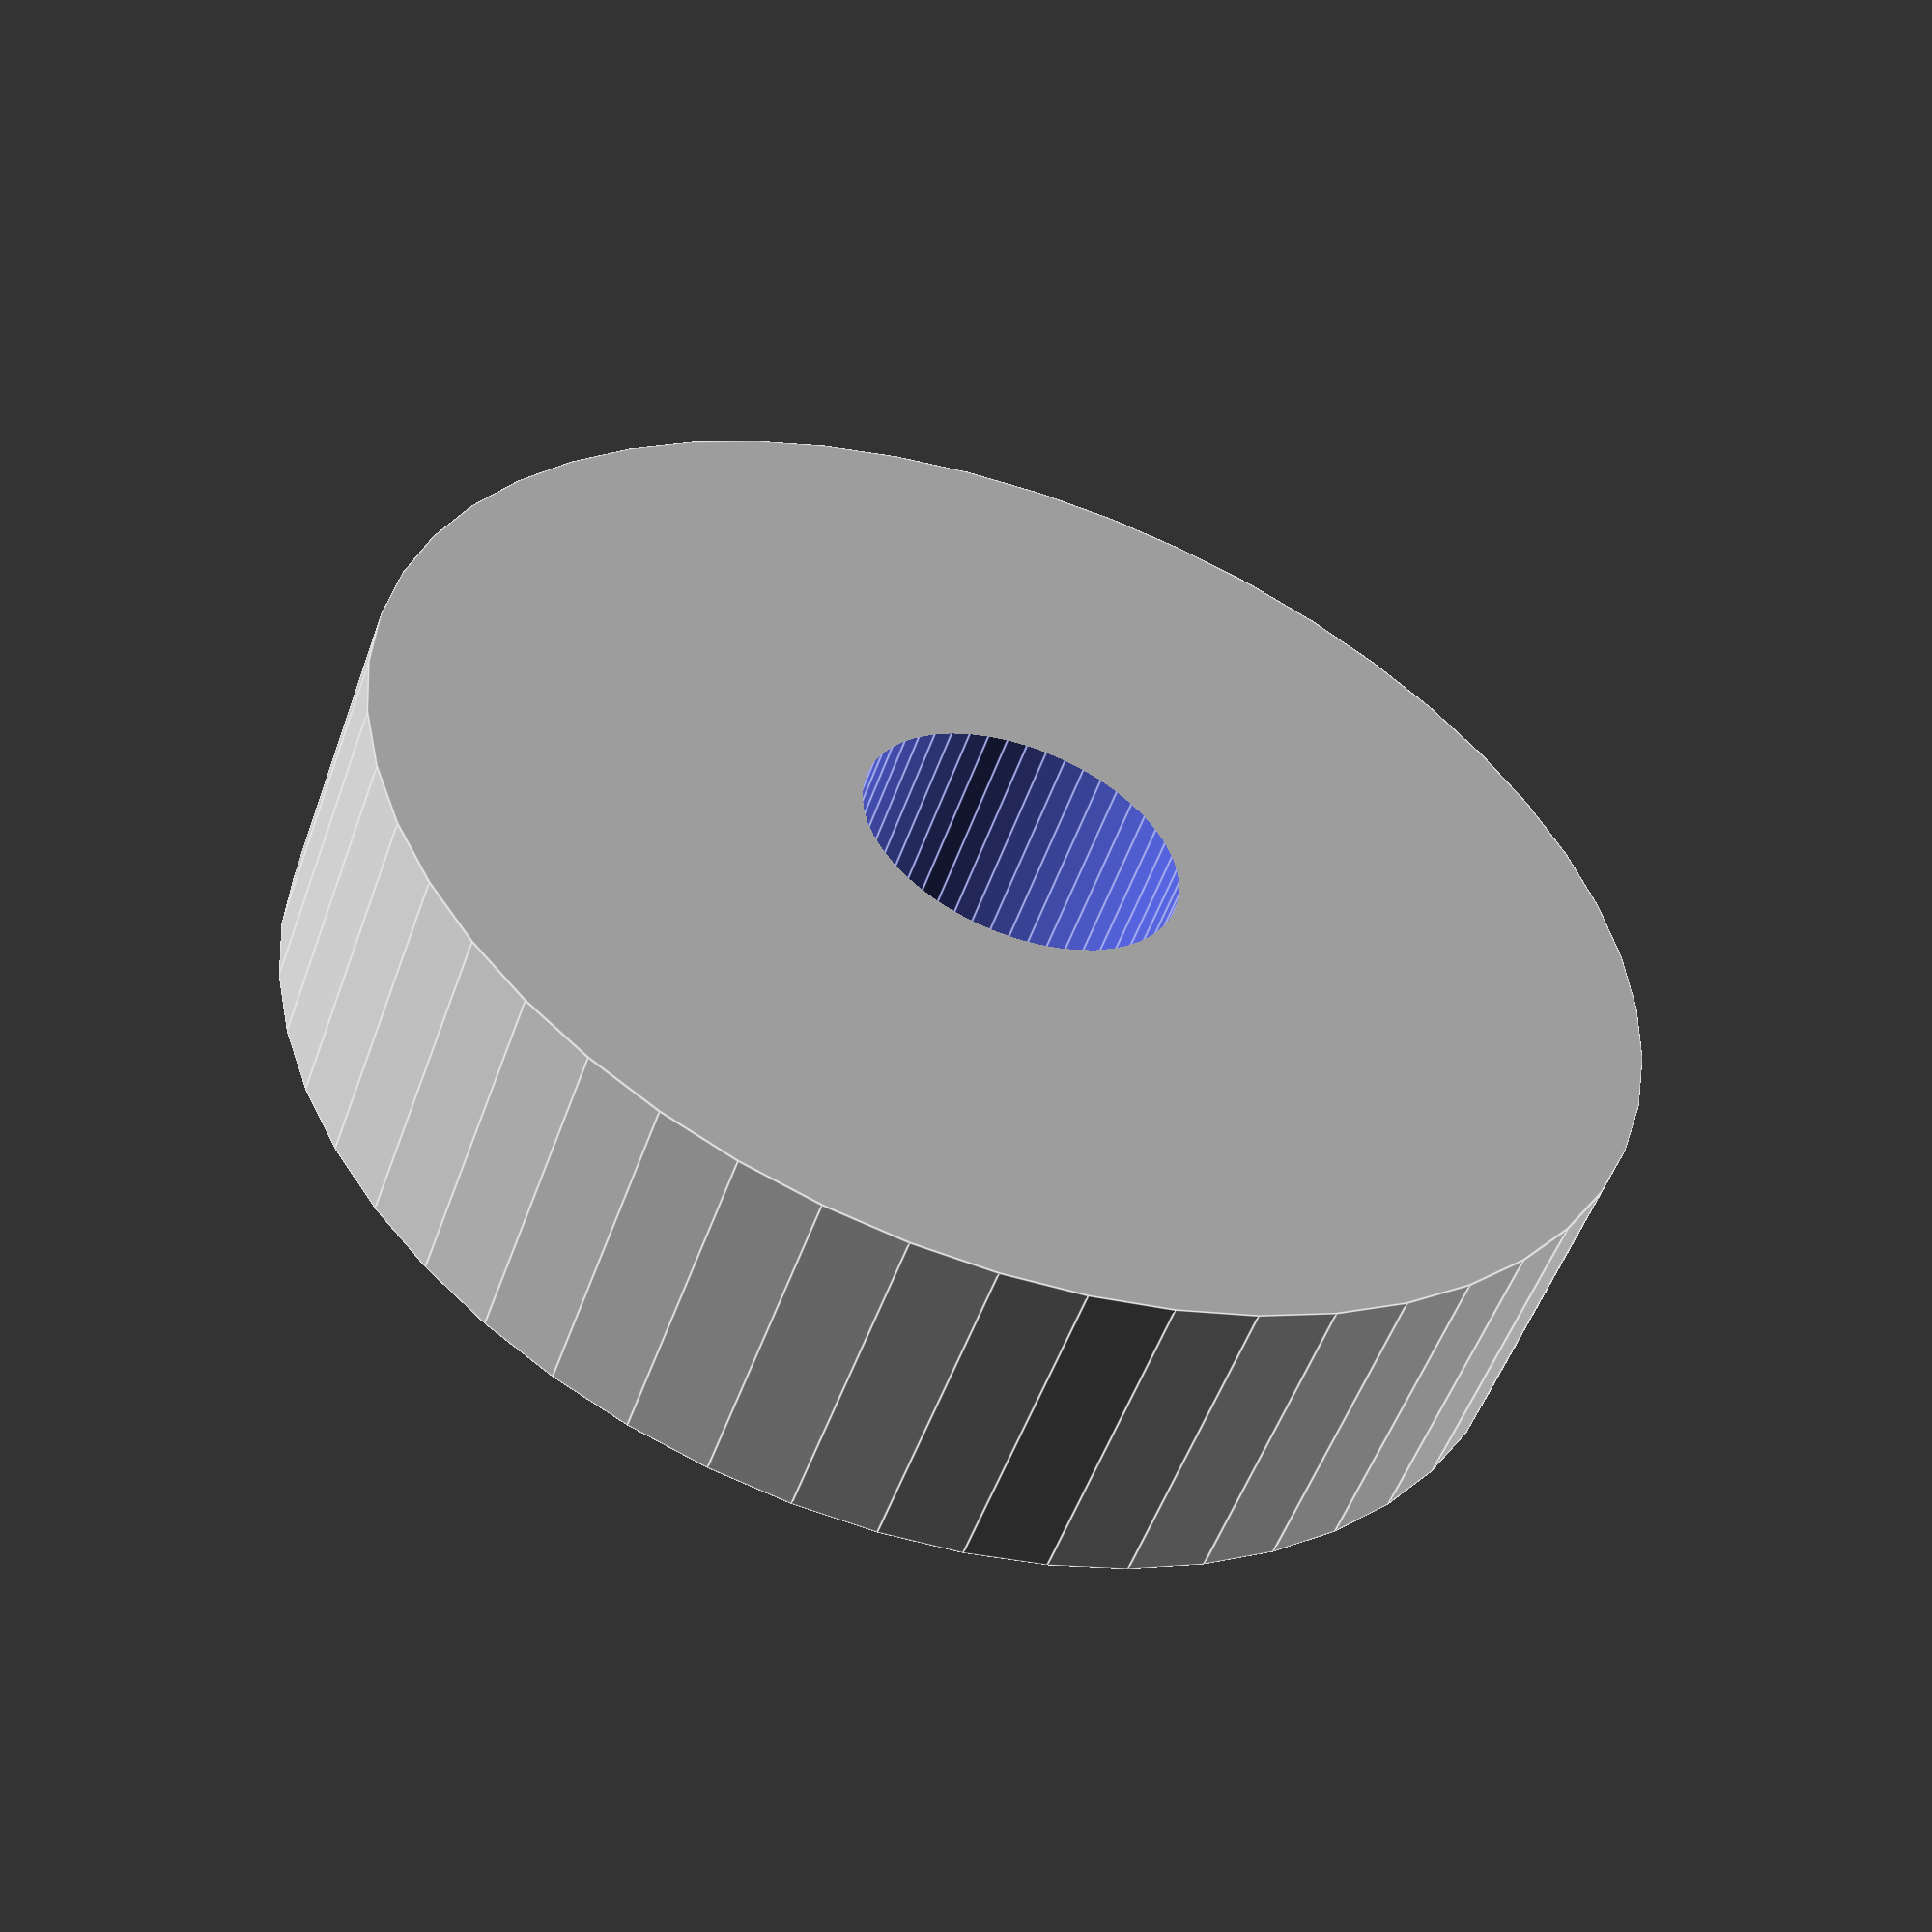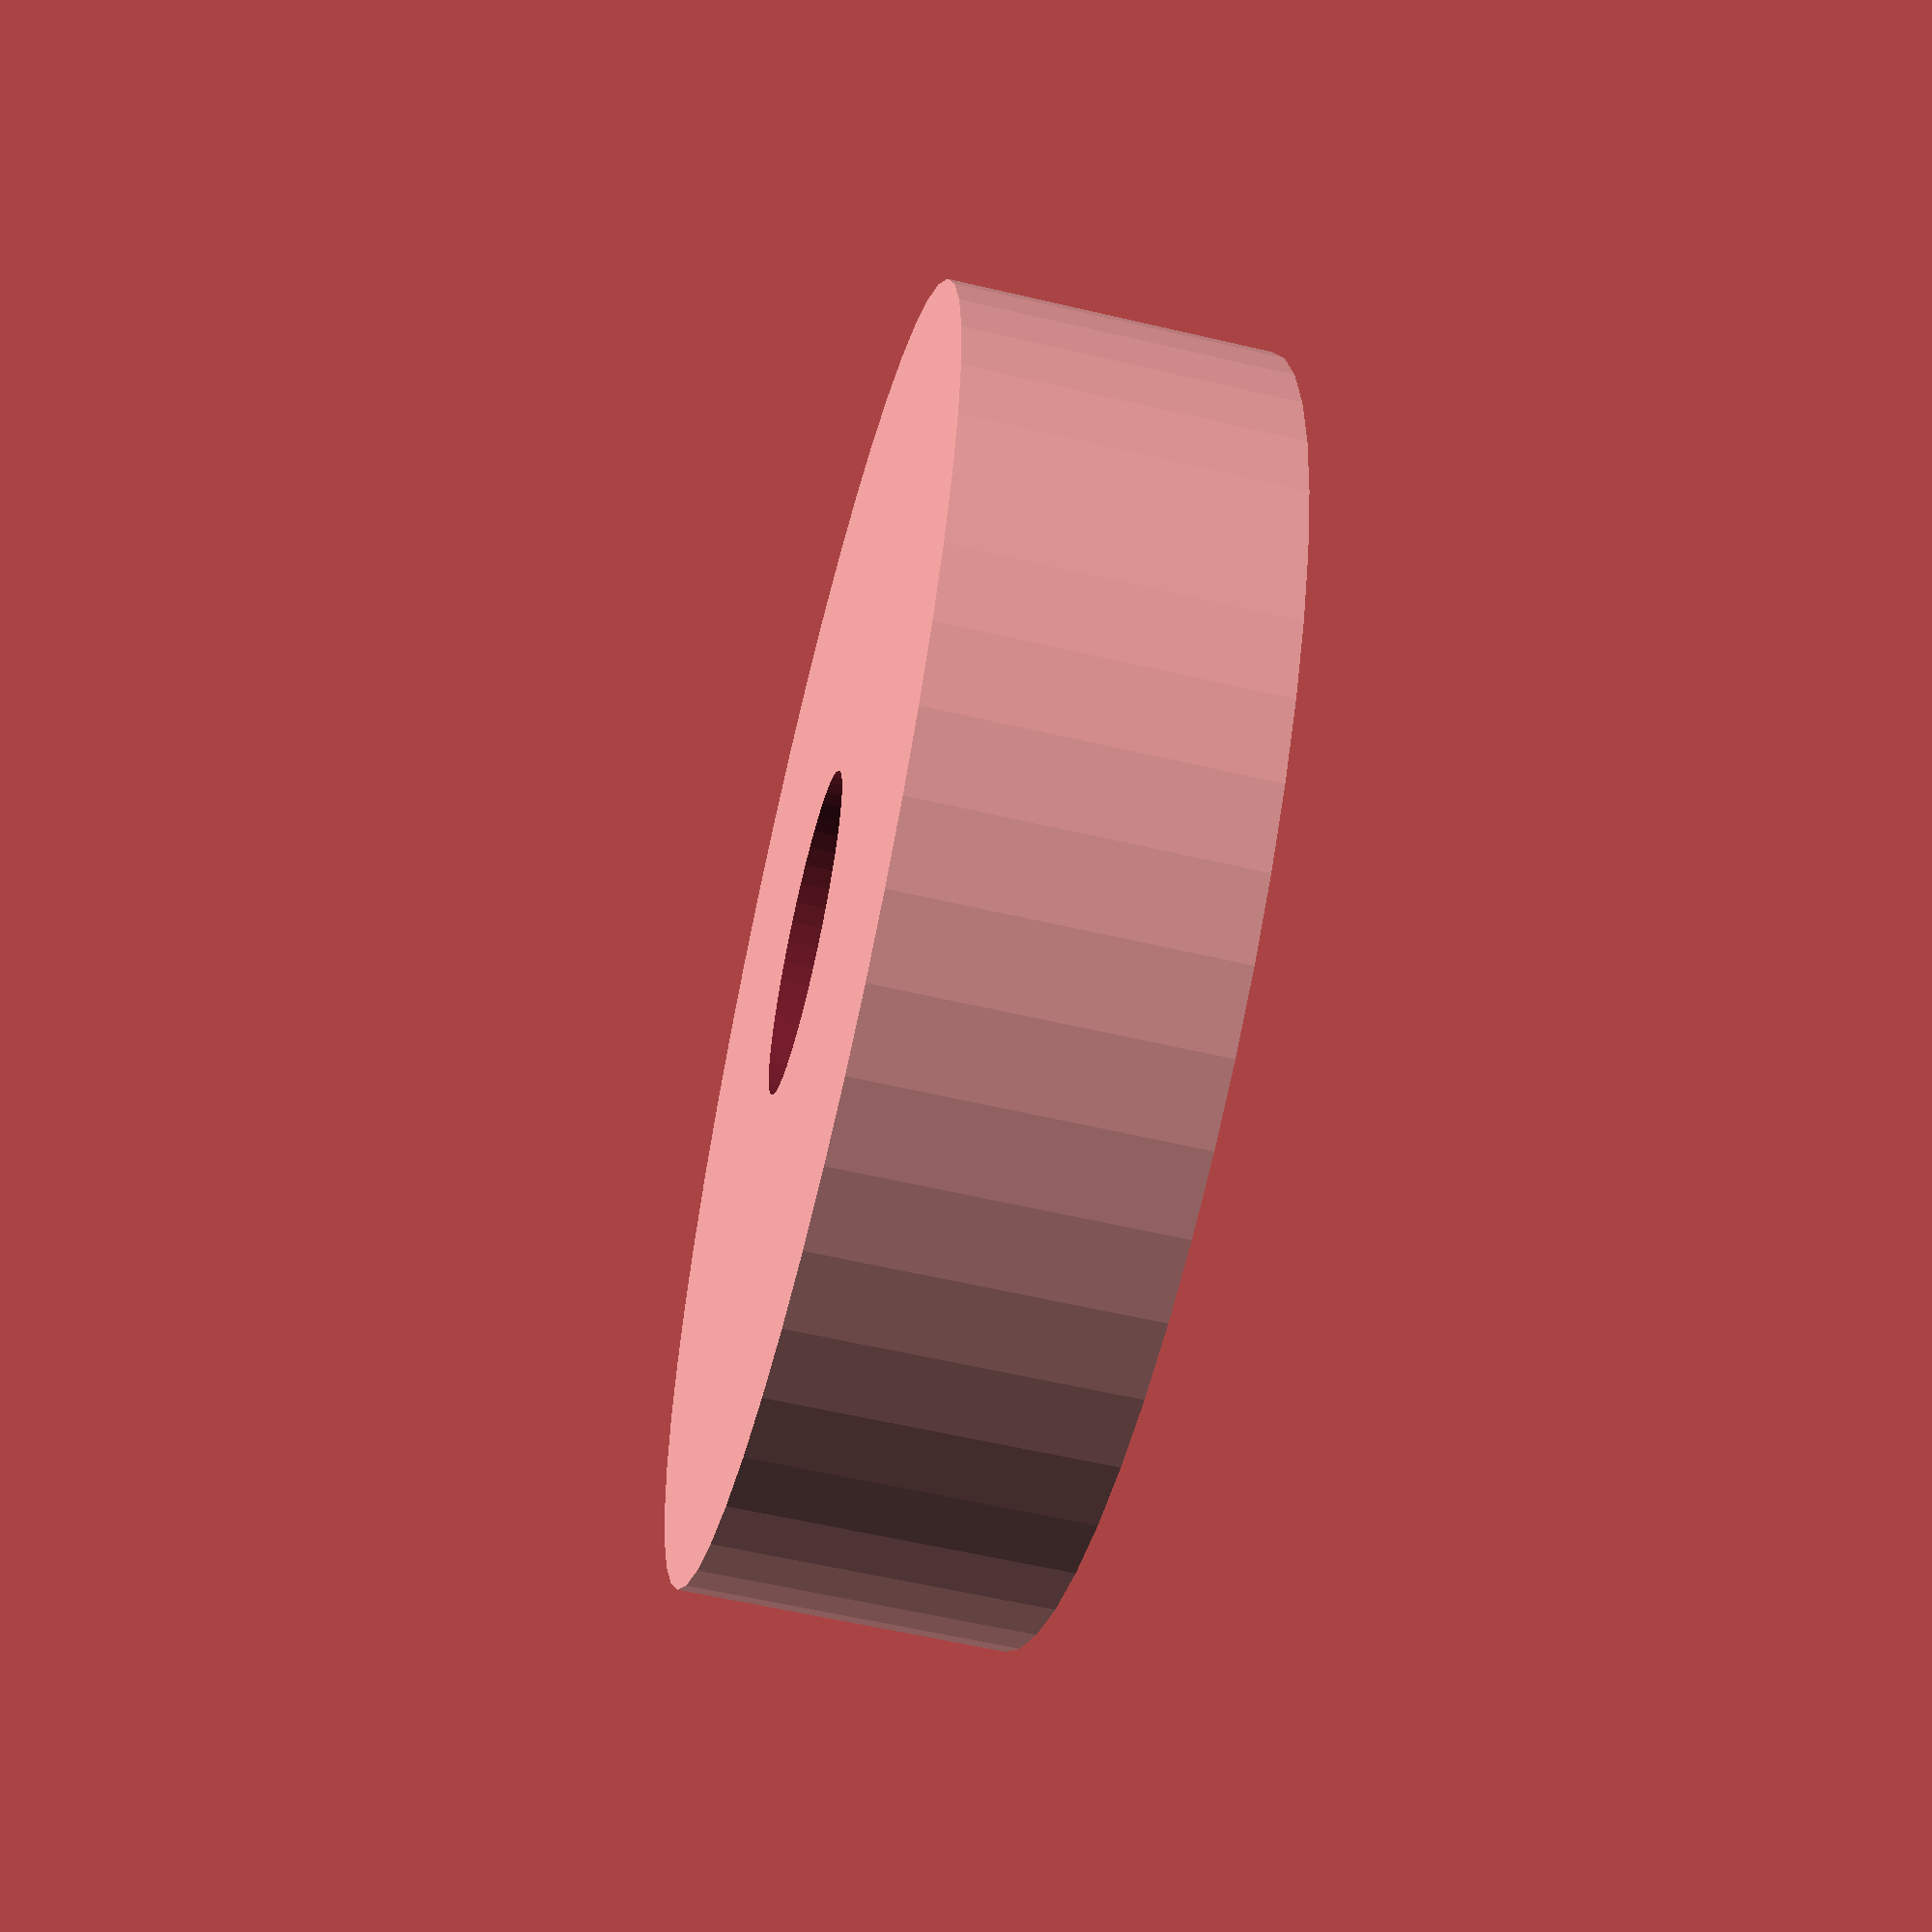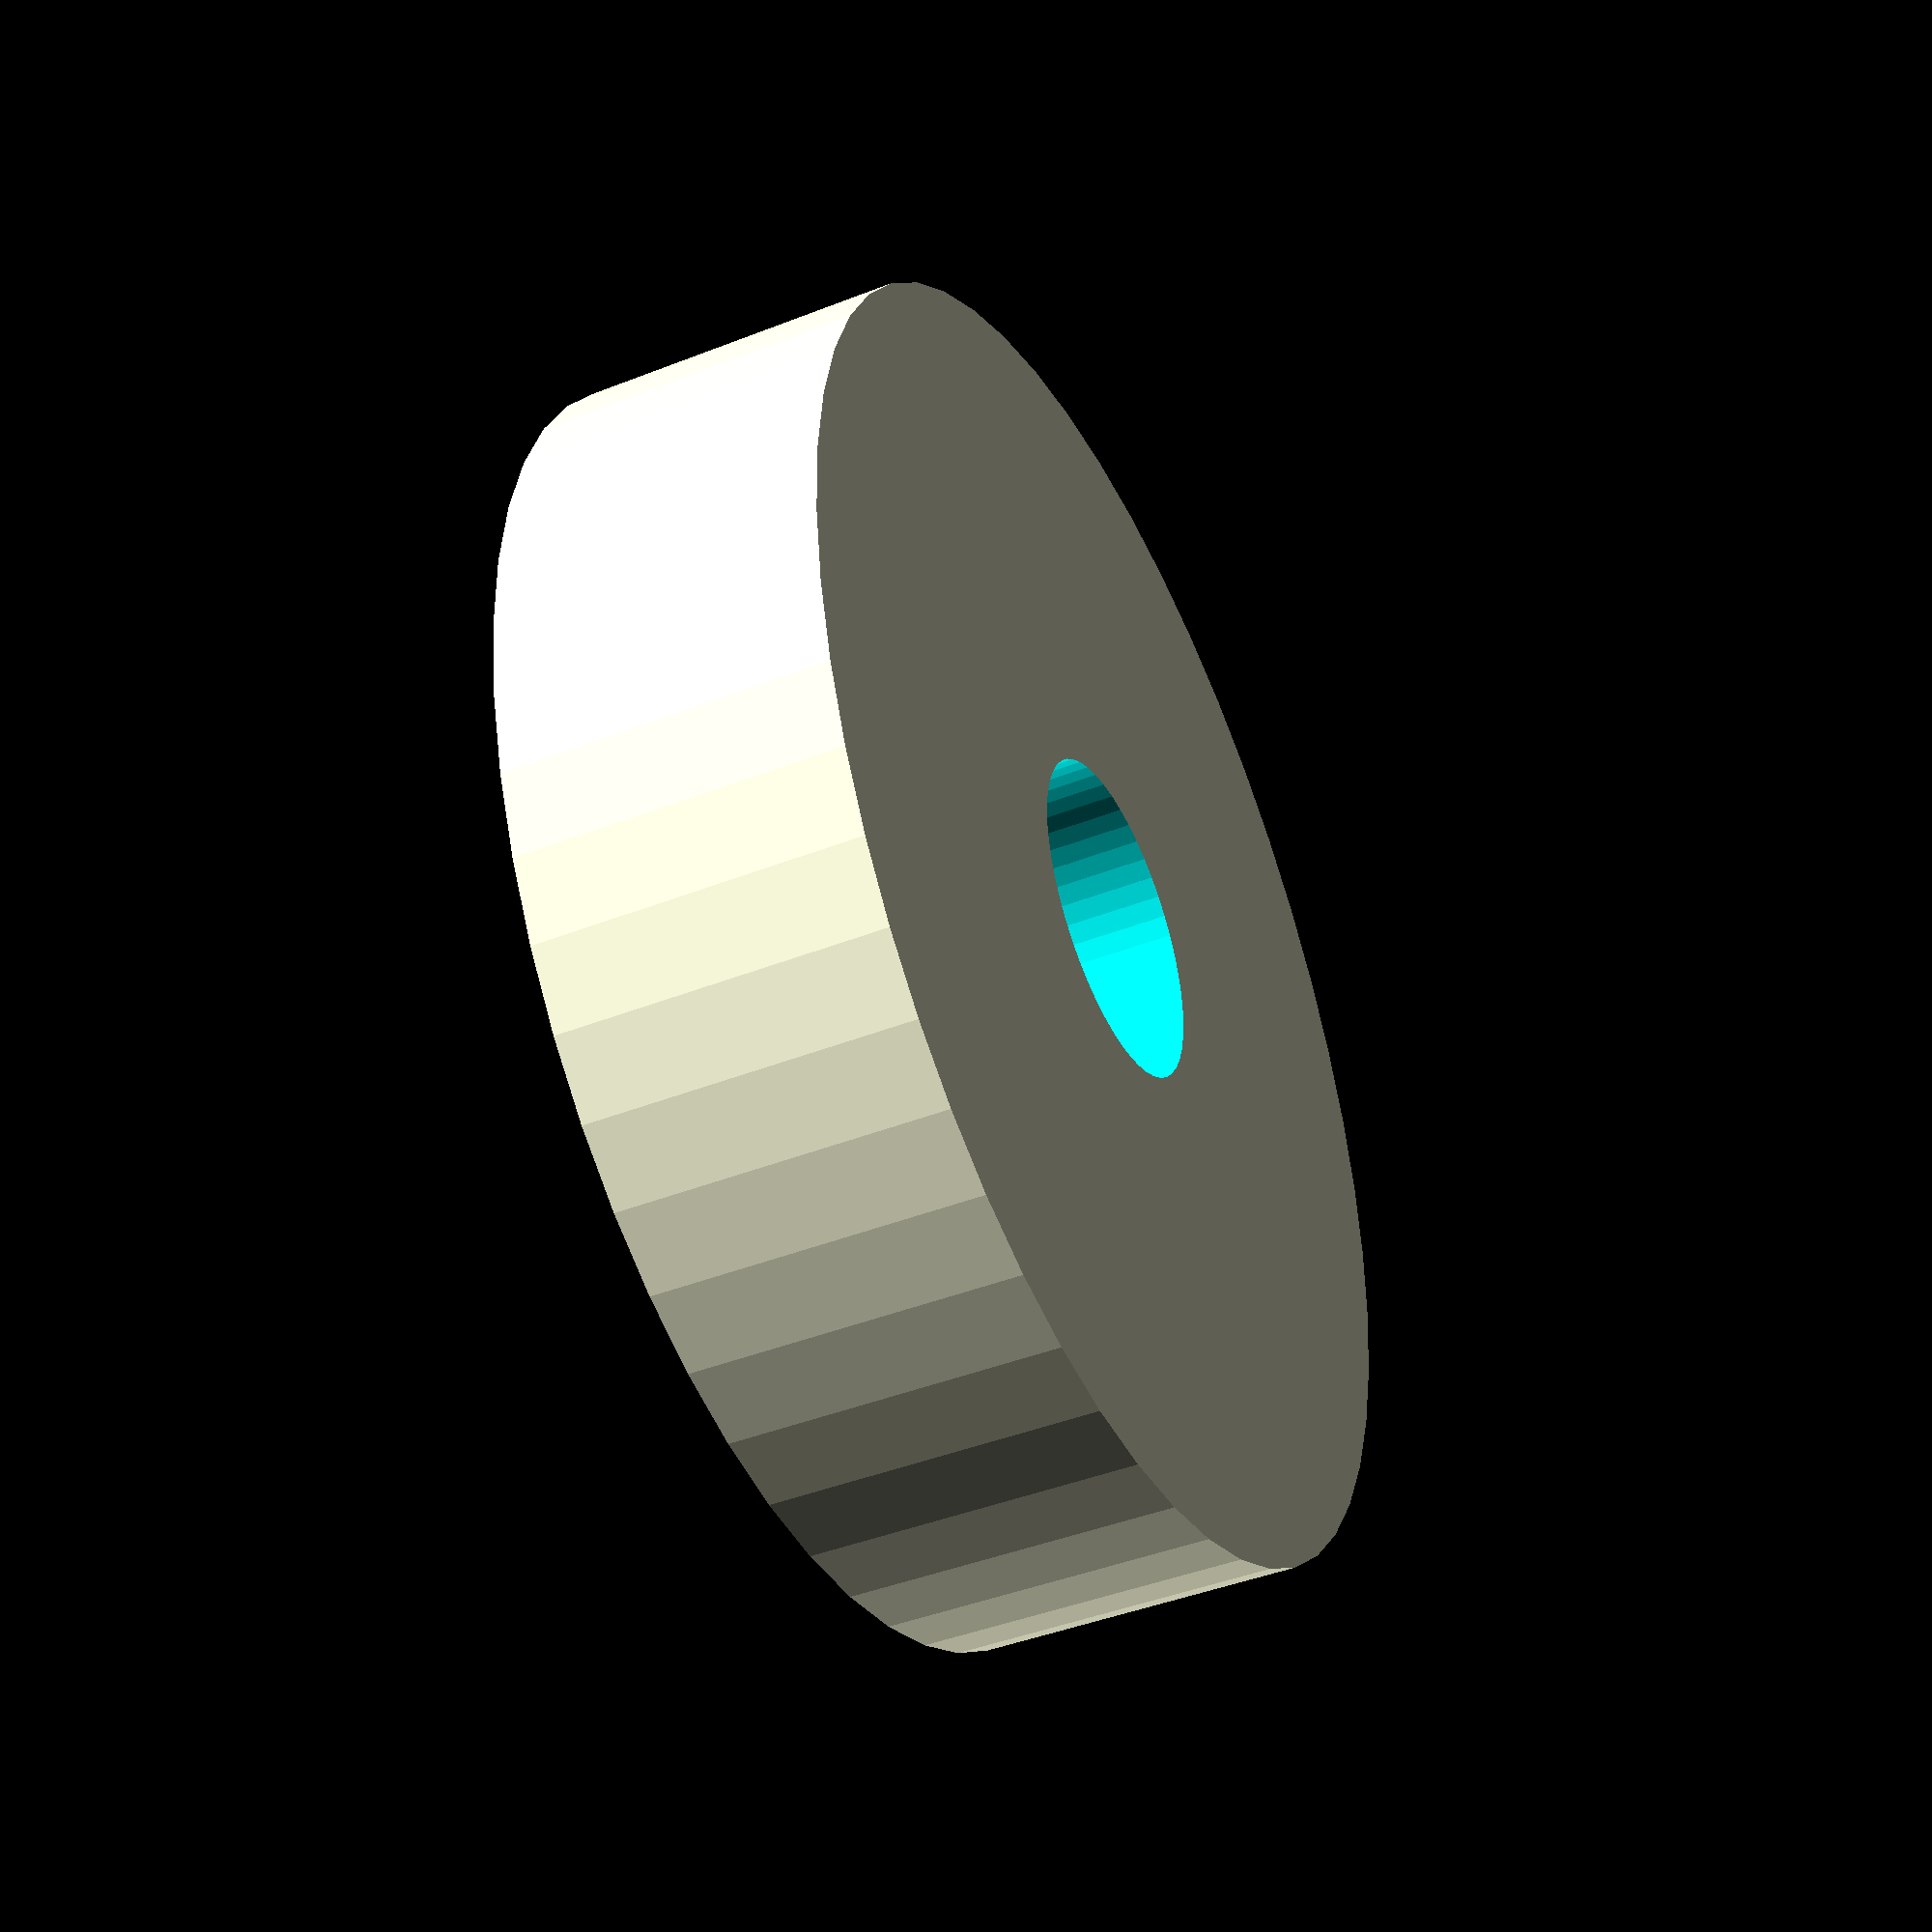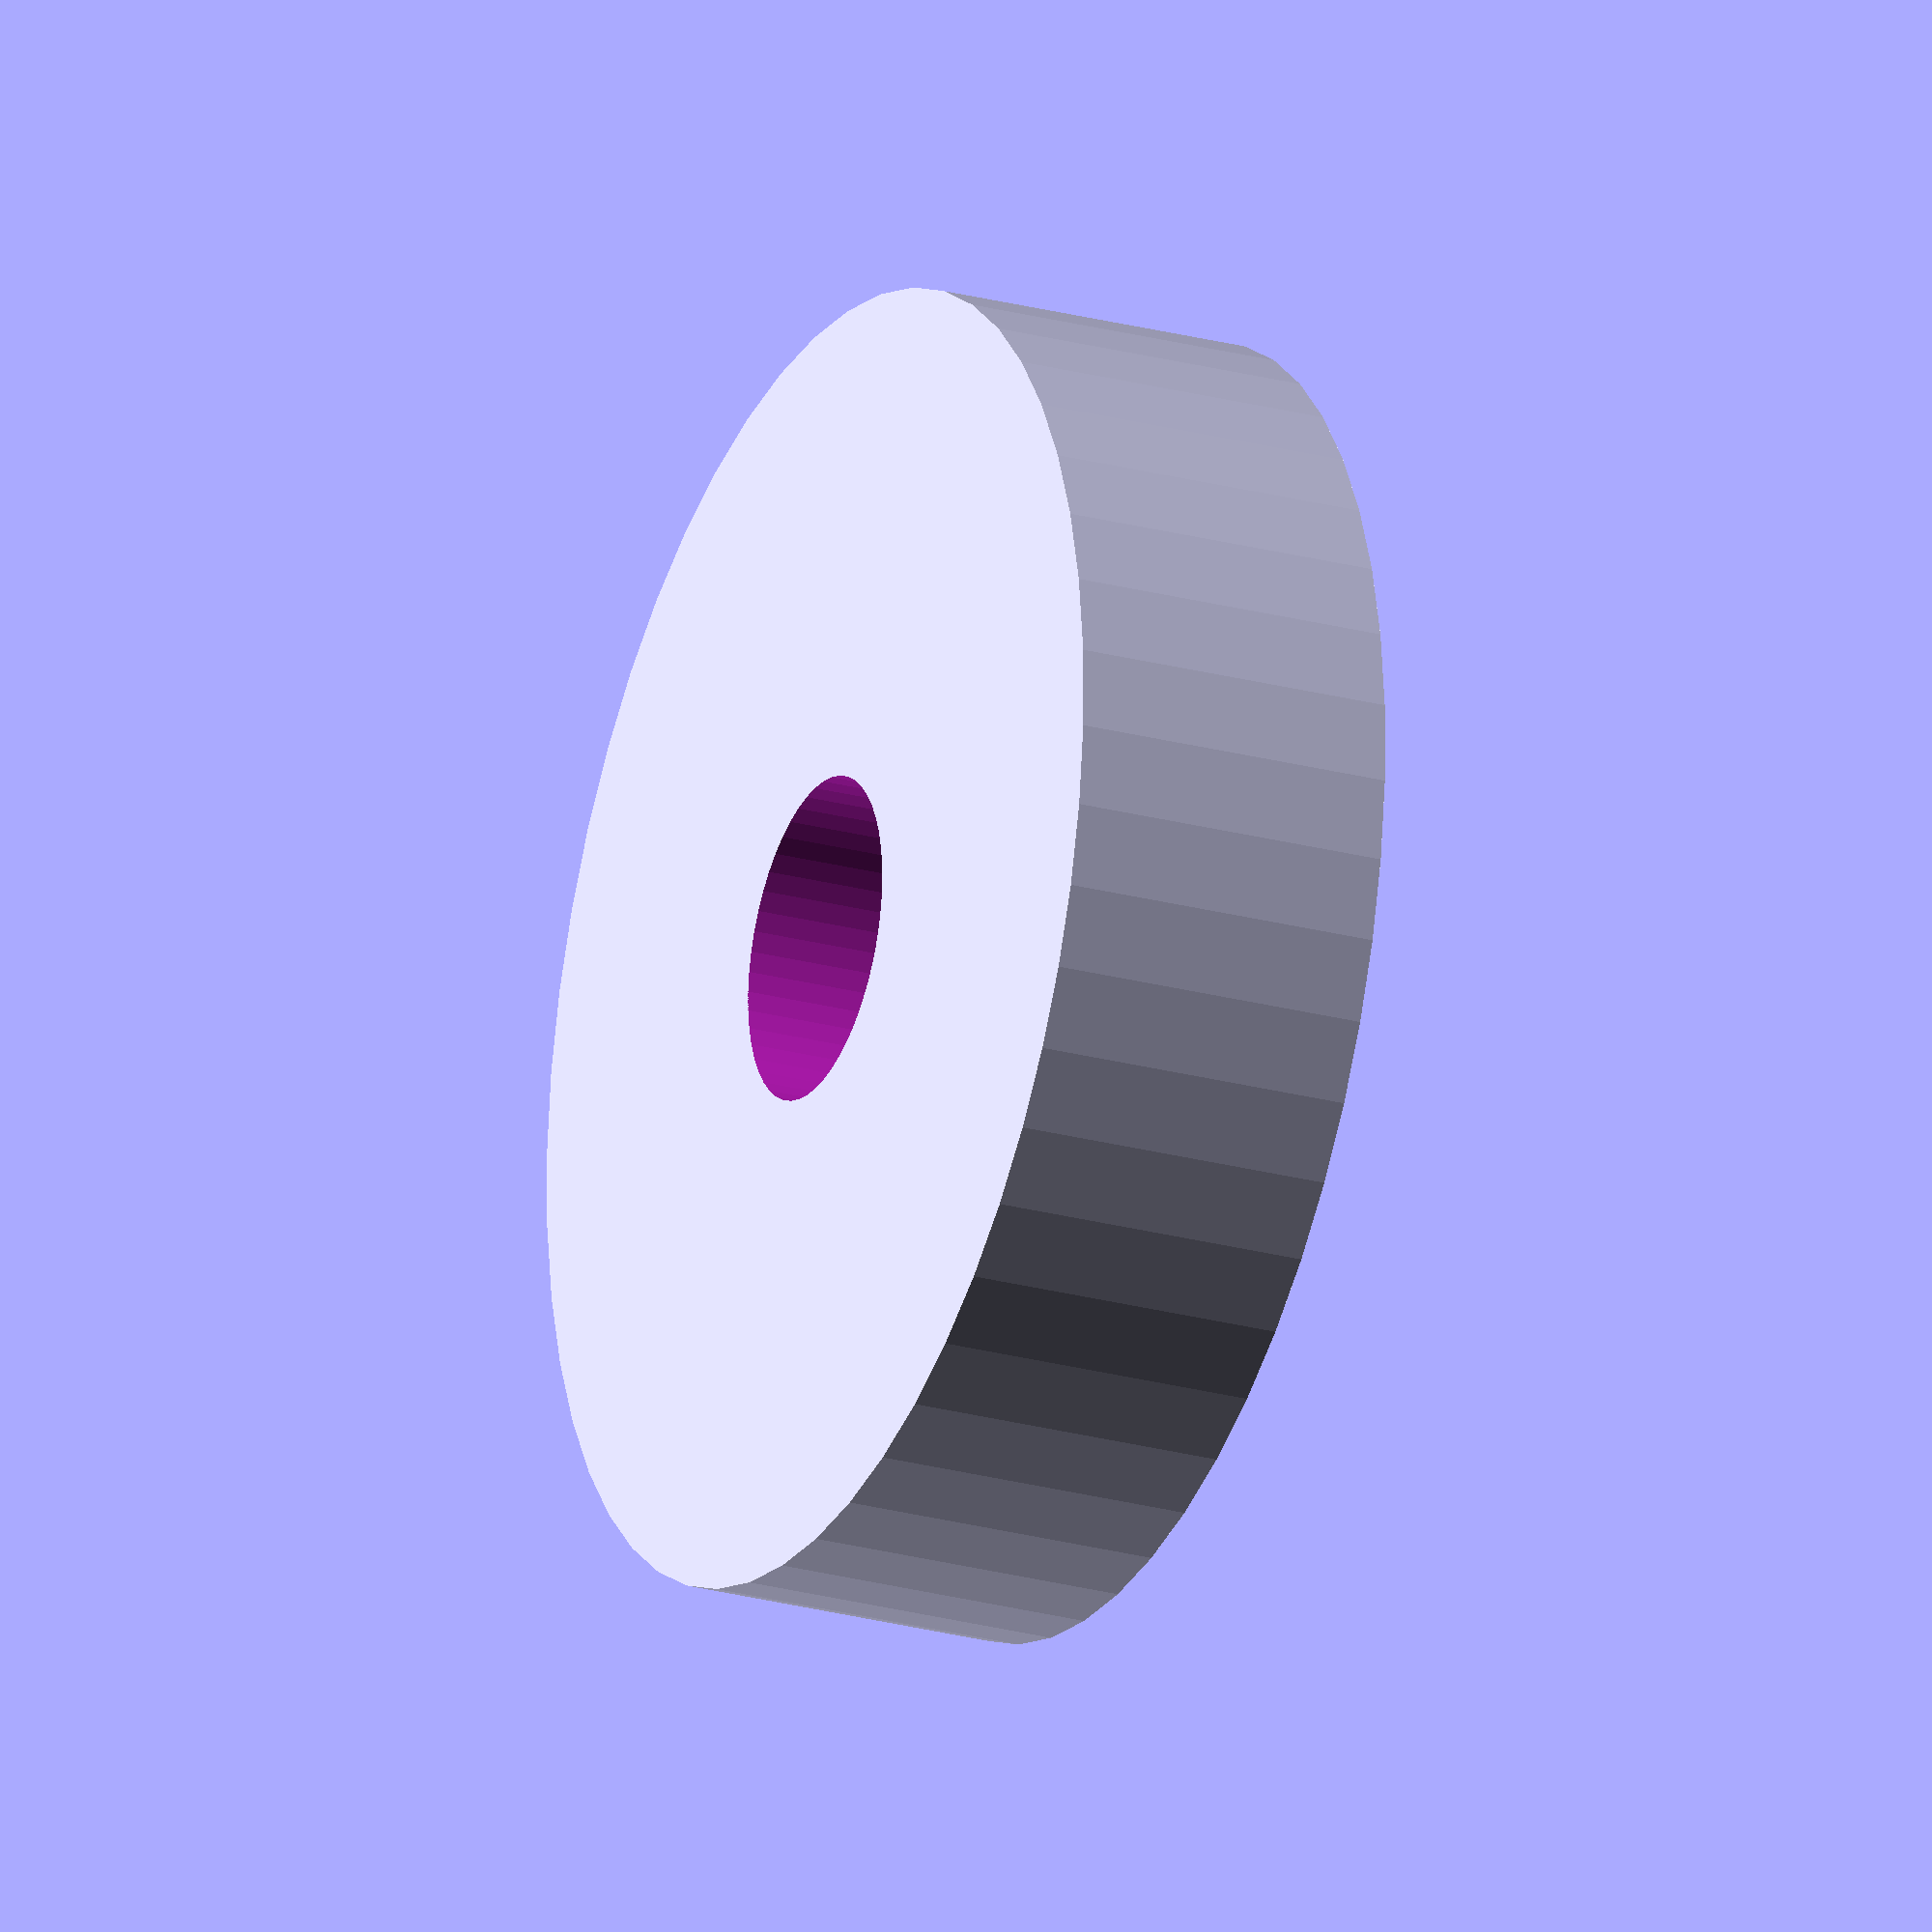
<openscad>
$fn = 50;


difference() {
	union() {
		translate(v = [0, 0, -5.0000000000]) {
			cylinder(h = 10, r = 20.0000000000);
		}
	}
	union() {
		translate(v = [0, 0, -100.0000000000]) {
			cylinder(h = 200, r = 5.0000000000);
		}
	}
}
</openscad>
<views>
elev=232.8 azim=282.0 roll=19.4 proj=p view=edges
elev=238.3 azim=184.2 roll=103.7 proj=p view=solid
elev=222.3 azim=357.5 roll=64.6 proj=p view=wireframe
elev=204.4 azim=89.8 roll=114.0 proj=o view=wireframe
</views>
